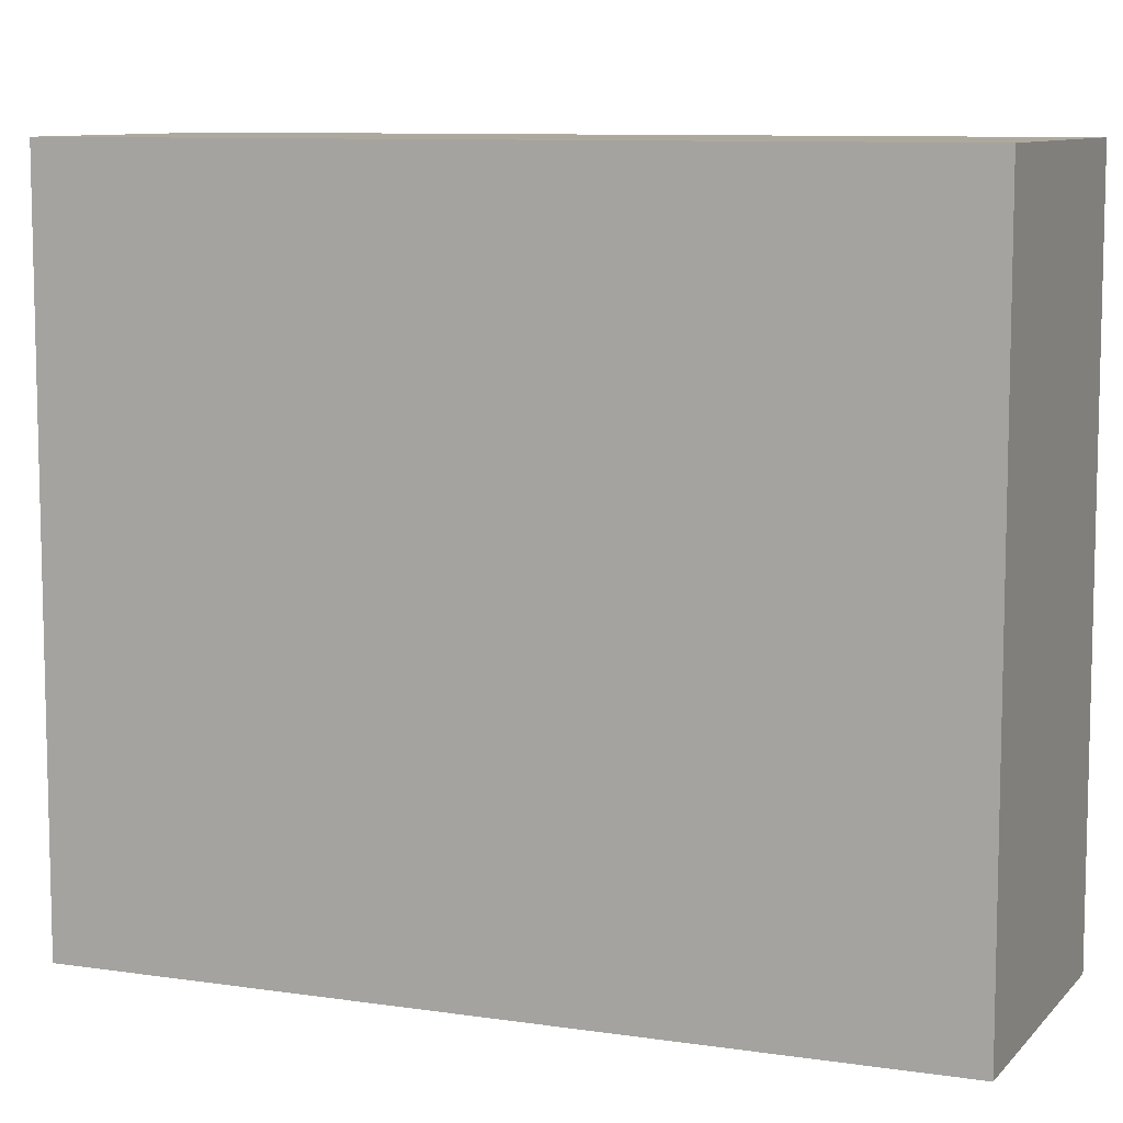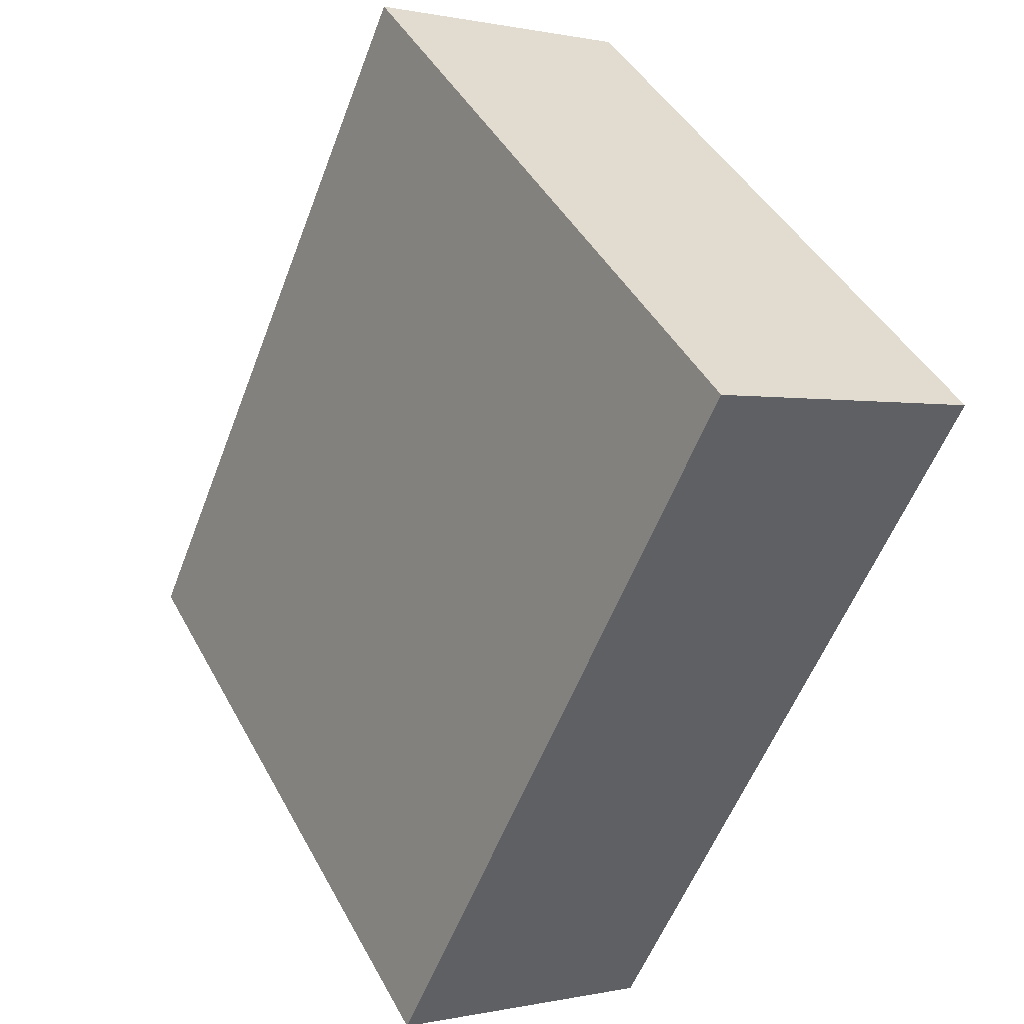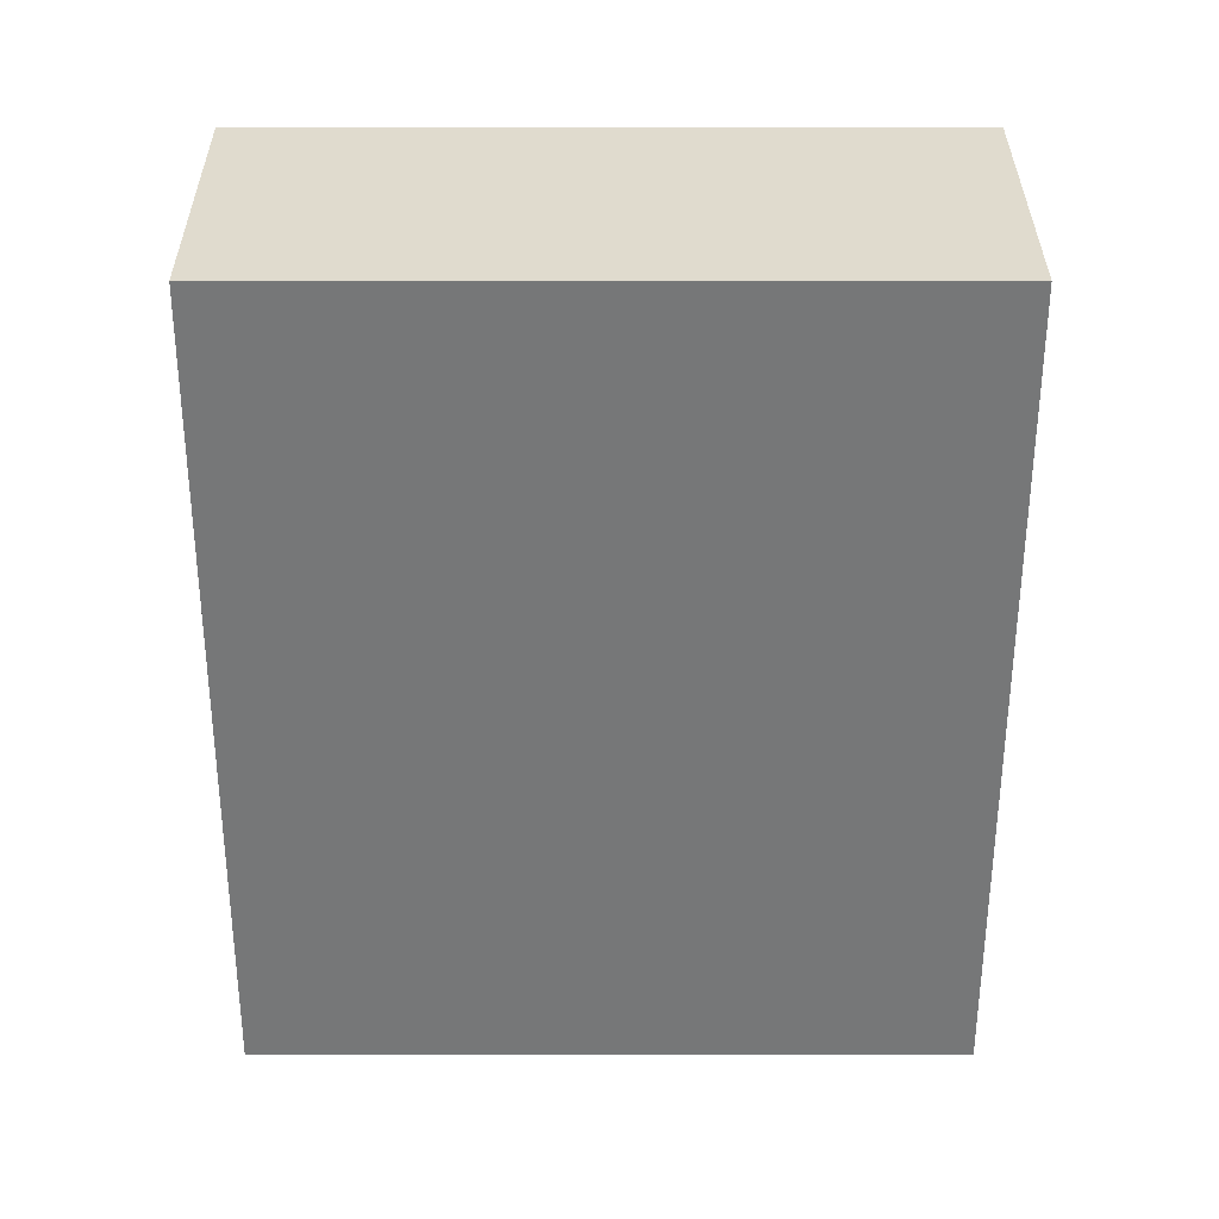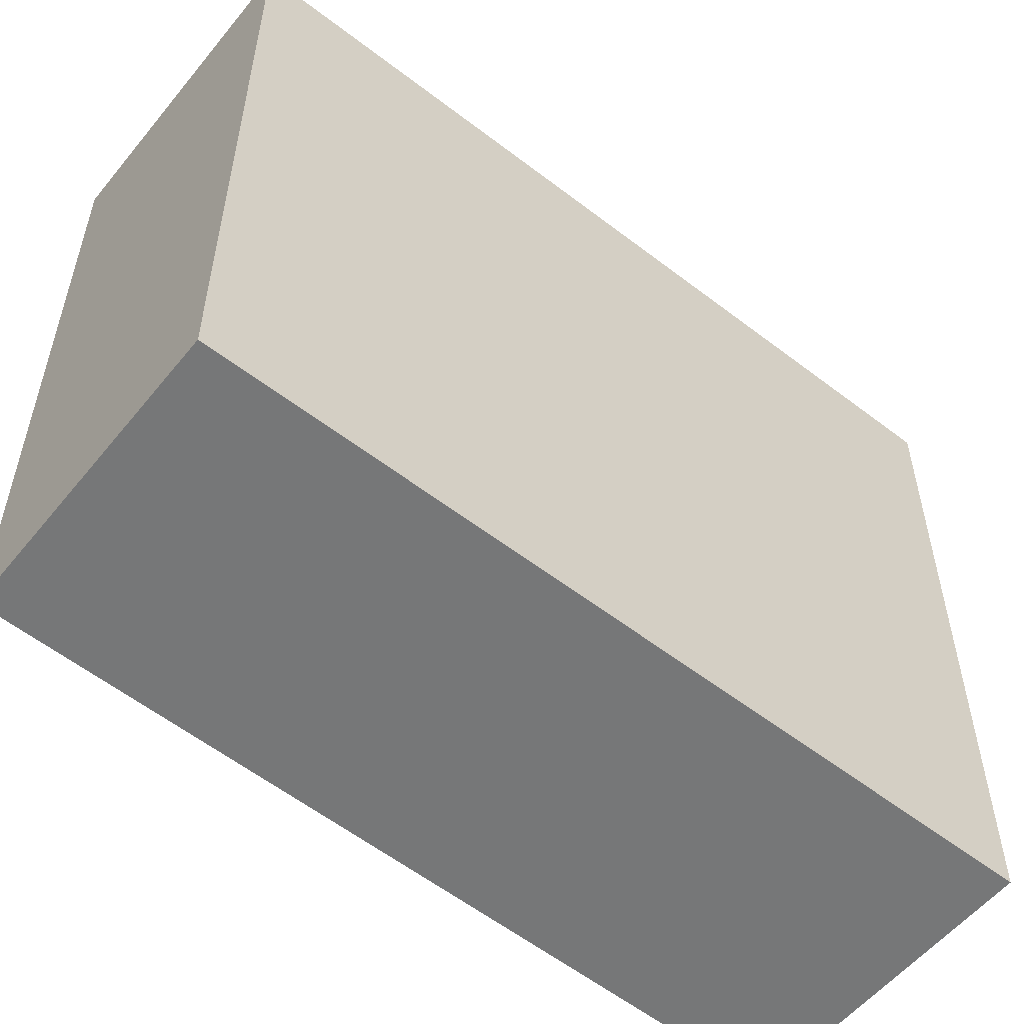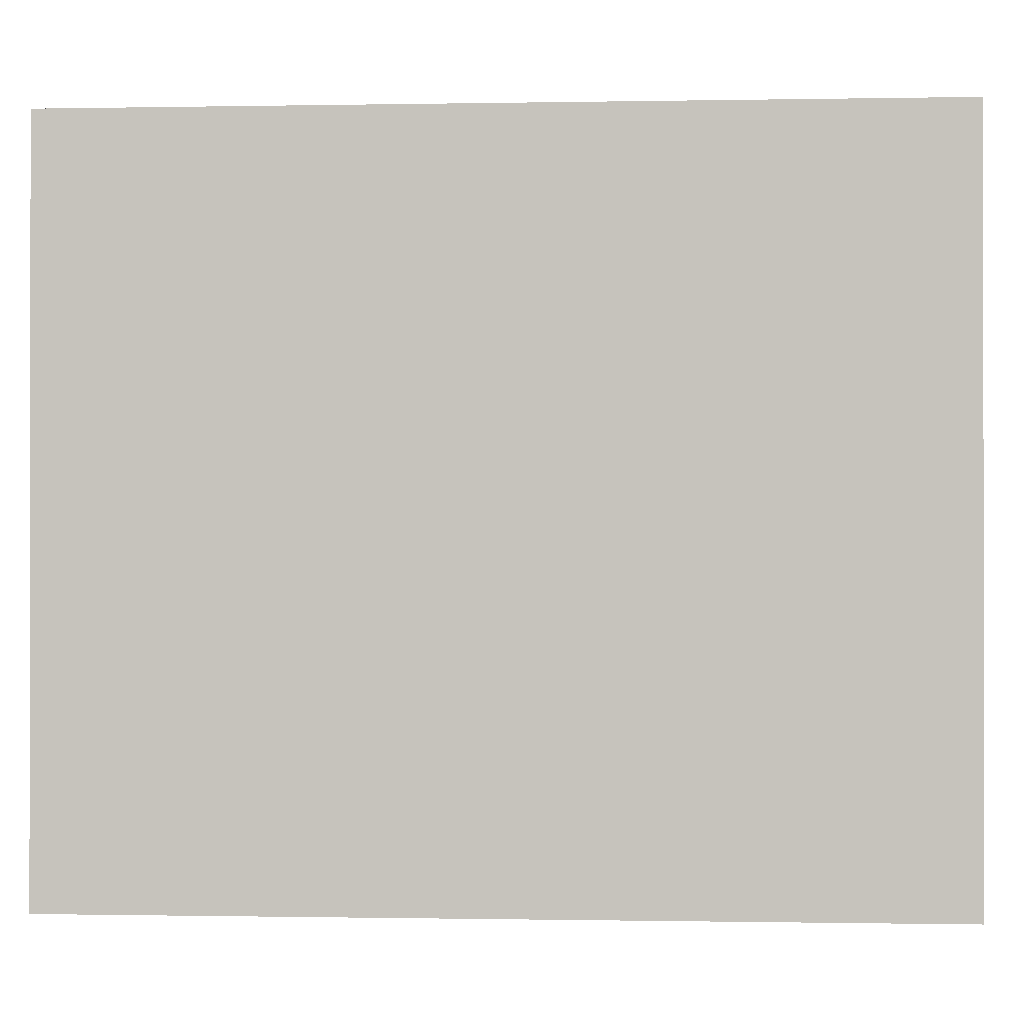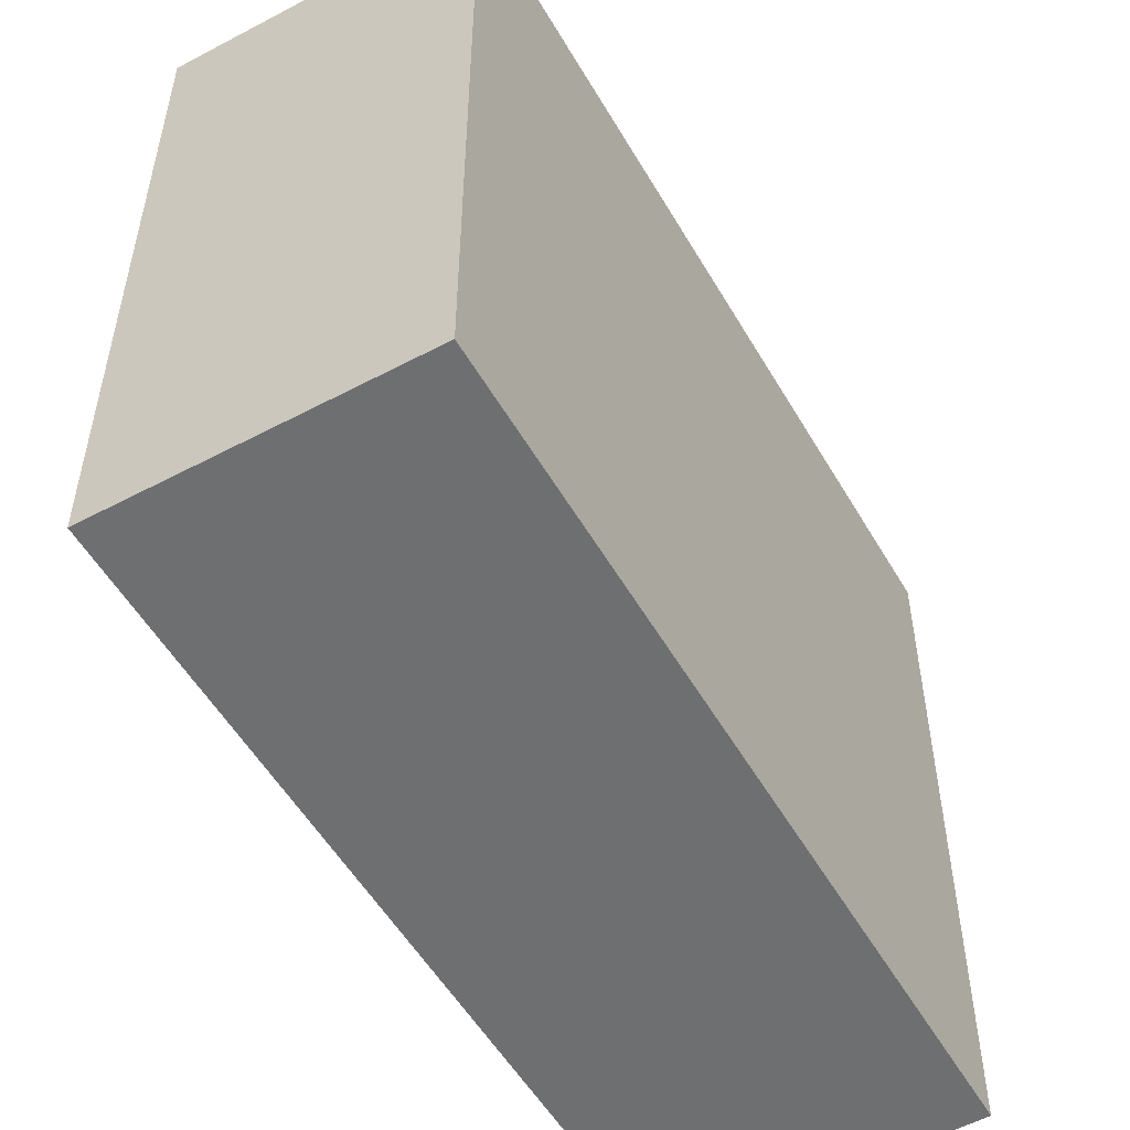
<metadata>
{"format":"obj","ext":"obj","renderer":"f3d","projection":"perspective","resolution":1024,"background":"white","views":[{"elev":9.0,"azim":135.8,"up":"+Y"},{"elev":44.5,"azim":-27.0,"up":"+Z"},{"elev":9.2,"azim":89.8,"up":"+Z"},{"elev":-57.0,"azim":-105.4,"up":"+Y"},{"elev":-0.5,"azim":118.2,"up":"+Y"},{"elev":-54.5,"azim":53.5,"up":"+Y"}]}
</metadata>
<code>
v  1.592 3.397 3.68
v  1.335 3.397 -0.568
v  0 3.397 2.08e-16
v  2.939 3.397 3.075
v  1.335 3.478e-17 -0.568
v  0 0 0
v  1.592 -2.253e-16 3.68
v  2.939 -1.883e-16 3.075
g defaultobject
f 1 2 3
f 2 1 4
f 5 3 2
f 3 5 6
f 6 1 3
f 1 6 7
f 7 4 1
f 4 7 8
f 8 2 4
f 2 8 5
f 5 7 6
f 7 5 8

</code>
